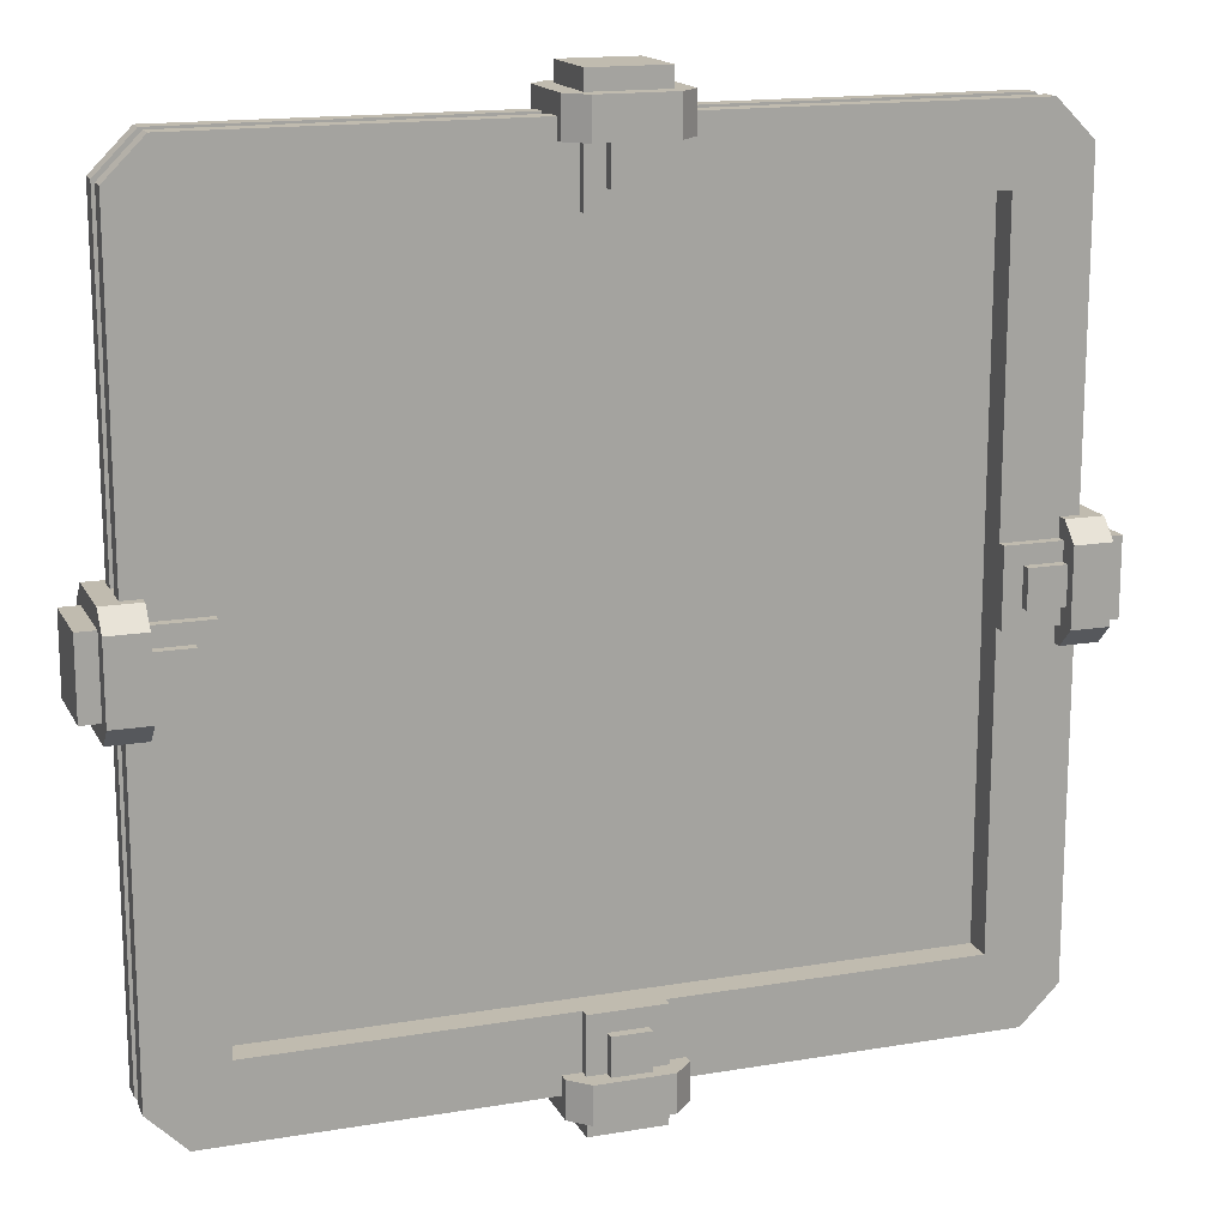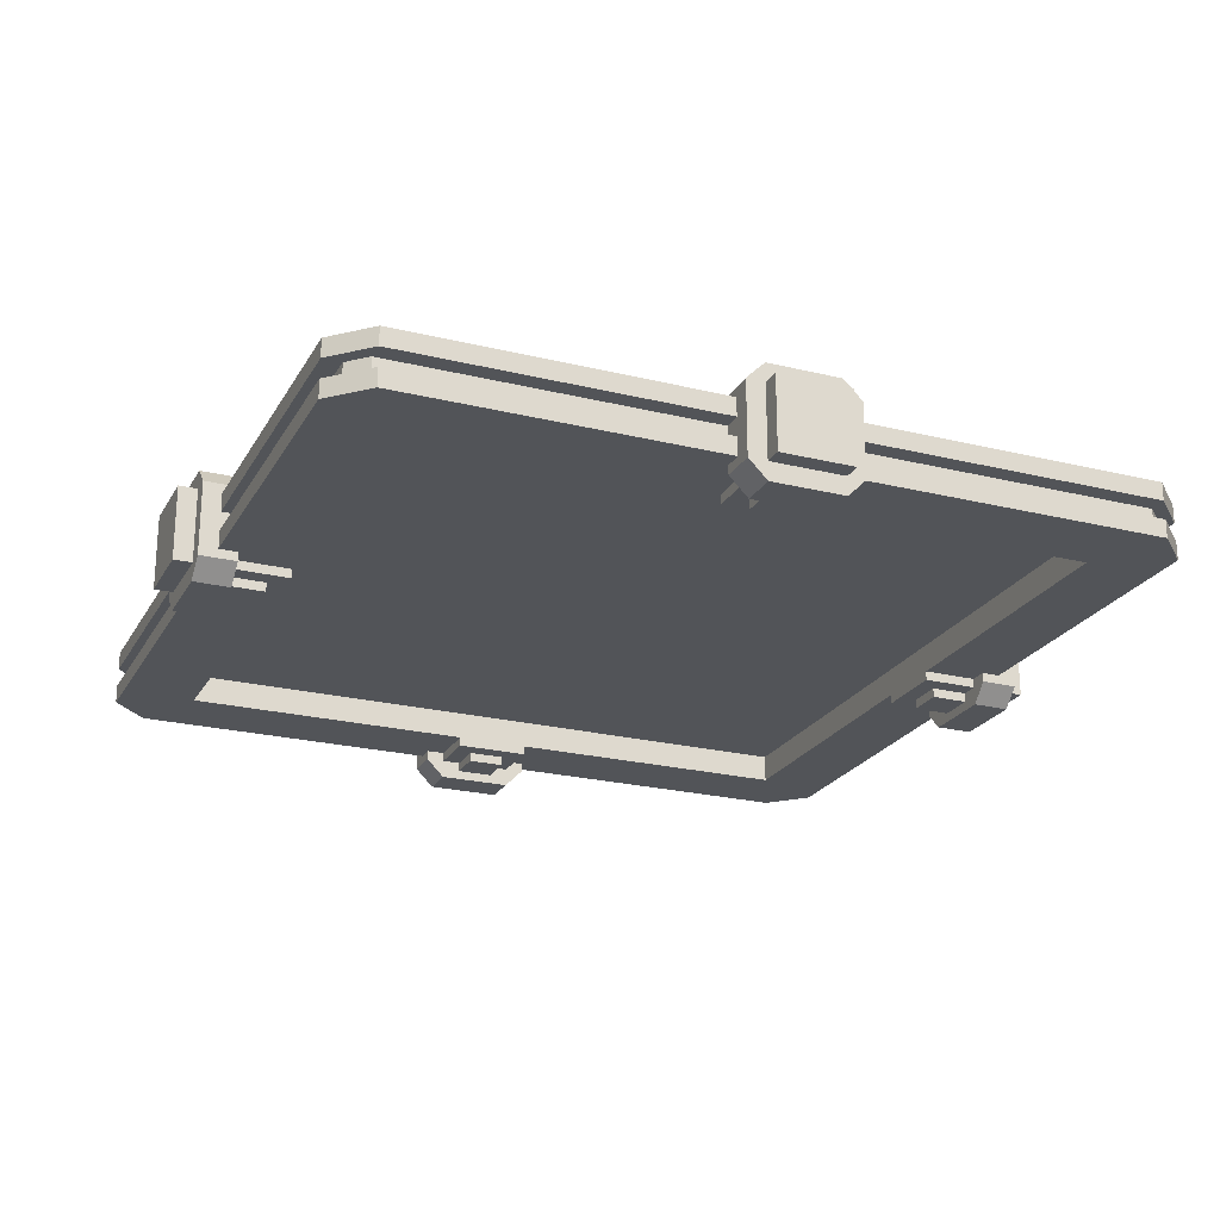
<metadata>
{"format":"obj","ext":"obj","renderer":"f3d","projection":"perspective","resolution":1024,"background":"white","views":[{"elev":15.9,"azim":-19.4,"up":"+Z"},{"elev":-22.8,"azim":157.2,"up":"+Y"}]}
</metadata>
<code>
o COLLECTOR_Cube.002
v 0.4375 0.625 -0.6875
v 0.4375 0.6562 -0.6875
v 0.4375 0.625 -0.8125
v 0.4375 0.6562 -0.8125
v 0.5625 0.625 -0.6875
v 0.5625 0.6562 -0.6875
v 0.5625 0.625 -0.8125
v 0.5625 0.6562 -0.8125
v -0.6875 0.625 0.5625
v -0.6875 0.6562 0.5625
v -0.8125 0.625 0.5625
v -0.8125 0.6562 0.5625
v -0.6875 0.625 0.4375
v -0.6875 0.6562 0.4375
v -0.8125 0.625 0.4375
v -0.8125 0.6562 0.4375
v 0.5625 0.625 1.688
v 0.5625 0.6562 1.688
v 0.5625 0.625 1.812
v 0.5625 0.6562 1.812
v 0.4375 0.625 1.688
v 0.4375 0.6562 1.688
v 0.4375 0.625 1.812
v 0.4375 0.6562 1.812
v 1.688 0.625 0.4375
v 1.688 0.6562 0.4375
v 1.812 0.625 0.4375
v 1.812 0.6562 0.4375
v 1.688 0.625 0.5625
v 1.688 0.6562 0.5625
v 1.812 0.625 0.5625
v 1.812 0.6562 0.5625
v 0.4375 0.375 1.688
v 0.4375 0.3438 1.688
v 0.4375 0.375 1.812
v 0.4375 0.3438 1.812
v 0.5625 0.375 1.688
v 0.5625 0.3438 1.688
v 0.5625 0.375 1.812
v 0.5625 0.3438 1.812
v -0.6875 0.375 0.4375
v -0.6875 0.3438 0.4375
v -0.8125 0.375 0.4375
v -0.8125 0.3438 0.4375
v -0.6875 0.375 0.5625
v -0.6875 0.3438 0.5625
v -0.8125 0.375 0.5625
v -0.8125 0.3438 0.5625
v 0.5625 0.375 -0.6875
v 0.5625 0.3438 -0.6875
v 0.5625 0.375 -0.8125
v 0.5625 0.3438 -0.8125
v 0.4375 0.375 -0.6875
v 0.4375 0.3438 -0.6875
v 0.4375 0.375 -0.8125
v 0.4375 0.3438 -0.8125
v 1.688 0.375 0.5625
v 1.688 0.3438 0.5625
v 1.812 0.375 0.5625
v 1.812 0.3438 0.5625
v 1.688 0.375 0.4375
v 1.688 0.3438 0.4375
v 1.812 0.375 0.4375
v 1.812 0.3438 0.4375
v 0.625 0.625 -1
v 0.375 0.625 -1
v 0.625 0.375 -1
v 0.375 0.375 -1
v 0.6875 0.375 -0.9375
v 0.6875 0.375 -0.8125
v 0.6875 0.625 -0.9375
v 0.6875 0.625 -0.8125
v 0.625 0.625 -0.9375
v 0.625 0.375 -0.9375
v 0.375 0.625 -0.9375
v 0.375 0.375 -0.9375
v 0.375 0.625 -0.8125
v 0.375 0.375 -0.8125
v 0.625 0.625 -0.8125
v 0.625 0.375 -0.8125
v 0.3125 0.375 -0.9375
v 0.3125 0.625 -0.9375
v 0.3125 0.625 -0.8125
v 0.3125 0.375 -0.8125
v 0.625 0.6875 -0.9375
v 0.625 0.6875 -0.8125
v 0.375 0.6875 -0.9375
v 0.375 0.6875 -0.8125
v 0.625 0.3125 -0.8125
v 0.625 0.3125 -0.9375
v 0.375 0.3125 -0.9375
v 0.375 0.3125 -0.8125
v 0.375 0.625 -0.625
v 0.625 0.625 -0.625
v 0.375 0.375 -0.625
v 0.625 0.375 -0.625
v 0.375 0.625 2
v 0.625 0.625 2
v 0.375 0.375 2
v 0.625 0.375 2
v 0.3125 0.375 1.938
v 0.3125 0.375 1.812
v 0.3125 0.625 1.938
v 0.3125 0.625 1.812
v 0.375 0.625 1.938
v 0.375 0.375 1.938
v 0.625 0.625 1.938
v 0.625 0.375 1.938
v 0.625 0.625 1.812
v 0.625 0.375 1.812
v 0.375 0.625 1.812
v 0.375 0.375 1.812
v 0.6875 0.375 1.938
v 0.6875 0.625 1.938
v 0.6875 0.625 1.812
v 0.6875 0.375 1.812
v 0.375 0.6875 1.938
v 0.375 0.6875 1.812
v 0.625 0.6875 1.938
v 0.625 0.6875 1.812
v 0.375 0.3125 1.812
v 0.375 0.3125 1.938
v 0.625 0.3125 1.938
v 0.625 0.3125 1.812
v 0.625 0.625 1.625
v 0.375 0.625 1.625
v 0.625 0.375 1.625
v 0.375 0.375 1.625
v -1 0.625 0.375
v -1 0.625 0.625
v -1 0.375 0.375
v -1 0.375 0.625
v -0.9375 0.375 0.3125
v -0.8125 0.375 0.3125
v -0.9375 0.625 0.3125
v -0.8125 0.625 0.3125
v -0.9375 0.625 0.375
v -0.9375 0.375 0.375
v -0.9375 0.625 0.625
v -0.9375 0.375 0.625
v -0.8125 0.625 0.625
v -0.8125 0.375 0.625
v -0.8125 0.625 0.375
v -0.8125 0.375 0.375
v -0.9375 0.375 0.6875
v -0.9375 0.625 0.6875
v -0.8125 0.625 0.6875
v -0.8125 0.375 0.6875
v -0.9375 0.6875 0.375
v -0.8125 0.6875 0.375
v -0.9375 0.6875 0.625
v -0.8125 0.6875 0.625
v -0.8125 0.3125 0.375
v -0.9375 0.3125 0.375
v -0.9375 0.3125 0.625
v -0.8125 0.3125 0.625
v -0.625 0.625 0.625
v -0.625 0.625 0.375
v -0.625 0.375 0.625
v -0.625 0.375 0.375
v 2 0.625 0.625
v 2 0.625 0.375
v 2 0.375 0.625
v 2 0.375 0.375
v 1.938 0.375 0.6875
v 1.812 0.375 0.6875
v 1.938 0.625 0.6875
v 1.812 0.625 0.6875
v 1.938 0.625 0.625
v 1.938 0.375 0.625
v 1.938 0.625 0.375
v 1.938 0.375 0.375
v 1.812 0.625 0.375
v 1.812 0.375 0.375
v 1.812 0.625 0.625
v 1.812 0.375 0.625
v 1.938 0.375 0.3125
v 1.938 0.625 0.3125
v 1.812 0.625 0.3125
v 1.812 0.375 0.3125
v 1.938 0.6875 0.625
v 1.812 0.6875 0.625
v 1.938 0.6875 0.375
v 1.812 0.6875 0.375
v 1.812 0.3125 0.625
v 1.938 0.3125 0.625
v 1.938 0.3125 0.375
v 1.812 0.3125 0.375
v 1.625 0.625 0.375
v 1.625 0.625 0.625
v 1.625 0.375 0.375
v 1.625 0.375 0.625
v -0.625 0.4062 -0.625
v -0.625 0.5938 -0.625
v -0.875 0.5938 -0.75
v -0.875 0.4062 -0.75
v -0.875 0.4688 -0.75
v -0.8125 0.4688 -0.7503
v -0.875 0.4062 -0.625
v -0.875 0.4688 -0.625
v -0.875 0.5312 -0.75
v -0.8125 0.4688 -0.625
v -0.75 0.4688 -0.875
v -0.8125 0.5312 -0.7503
v -0.75 0.4062 -0.875
v -0.7503 0.4688 -0.8125
v -0.625 0.4062 -0.875
v -0.625 0.4688 -0.875
v -0.625 0.4688 -0.8125
v -0.875 0.5938 -0.625
v -0.875 0.5312 -0.625
v -0.8125 0.5312 -0.625
v -0.75 0.5312 -0.875
v -0.75 0.5938 -0.875
v -0.7503 0.5312 -0.8125
v -0.625 0.5938 -0.875
v -0.625 0.5312 -0.875
v -0.625 0.5312 -0.8125
v -0.625 0.5938 0.375
v -0.625 0.4062 0.375
v -0.8125 0.5312 0.375
v -0.875 0.5312 0.375
v -0.8125 0.4688 0.375
v -0.875 0.4688 0.375
v -0.875 0.4062 0.375
v -0.875 0.5938 0.375
v 0.375 0.4062 -0.625
v 0.375 0.5938 -0.625
v 0.375 0.5312 -0.8125
v 0.375 0.4688 -0.8125
v 0.375 0.5312 -0.875
v 0.375 0.4688 -0.875
v 0.375 0.5938 -0.875
v 0.375 0.4062 -0.875
v -0.625 0.5312 -0.625
v -0.625 0.4688 -0.625
v -0.625 0.4688 0.375
v -0.625 0.5312 0.375
v 0.375 0.5312 -0.625
v 0.375 0.4688 -0.625
v -0.625 0.4062 1.625
v -0.625 0.5938 1.625
v -0.875 0.5938 1.75
v -0.875 0.4062 1.75
v -0.875 0.4688 1.75
v -0.8125 0.4688 1.75
v -0.875 0.4062 1.625
v -0.875 0.4688 1.625
v -0.875 0.5312 1.75
v -0.8125 0.4688 1.625
v -0.75 0.4688 1.875
v -0.8125 0.5312 1.75
v -0.75 0.4062 1.875
v -0.7503 0.4688 1.812
v -0.625 0.4062 1.875
v -0.625 0.4688 1.875
v -0.625 0.4688 1.812
v -0.875 0.5938 1.625
v -0.875 0.5312 1.625
v -0.8125 0.5312 1.625
v -0.75 0.5312 1.875
v -0.75 0.5938 1.875
v -0.7503 0.5312 1.812
v -0.625 0.5938 1.875
v -0.625 0.5312 1.875
v -0.625 0.5312 1.812
v -0.625 0.5938 0.625
v -0.625 0.4062 0.625
v -0.8125 0.5312 0.625
v -0.875 0.5312 0.625
v -0.8125 0.4688 0.625
v -0.875 0.4688 0.625
v -0.875 0.4062 0.625
v -0.875 0.5938 0.625
v 0.375 0.4062 1.625
v 0.375 0.5938 1.625
v 0.375 0.5312 1.812
v 0.375 0.4688 1.812
v 0.375 0.5312 1.875
v 0.375 0.4688 1.875
v 0.375 0.5938 1.875
v 0.375 0.4062 1.875
v -0.625 0.5312 1.625
v -0.625 0.4688 1.625
v -0.625 0.4688 0.625
v -0.625 0.5312 0.625
v 0.375 0.5312 1.625
v 0.375 0.4688 1.625
v 1.625 0.4062 -0.625
v 1.625 0.5938 -0.625
v 1.875 0.5938 -0.75
v 1.875 0.4062 -0.75
v 1.875 0.4688 -0.75
v 1.812 0.4688 -0.7503
v 1.875 0.4062 -0.625
v 1.875 0.4688 -0.625
v 1.875 0.5312 -0.75
v 1.812 0.4688 -0.625
v 1.75 0.4688 -0.875
v 1.812 0.5312 -0.7503
v 1.75 0.4062 -0.875
v 1.75 0.4688 -0.8125
v 1.625 0.4062 -0.875
v 1.625 0.4688 -0.875
v 1.625 0.4688 -0.8125
v 1.875 0.5938 -0.625
v 1.875 0.5312 -0.625
v 1.812 0.5312 -0.625
v 1.75 0.5312 -0.875
v 1.75 0.5938 -0.875
v 1.75 0.5312 -0.8125
v 1.625 0.5938 -0.875
v 1.625 0.5312 -0.875
v 1.625 0.5312 -0.8125
v 1.625 0.5938 0.375
v 1.625 0.4062 0.375
v 1.812 0.5312 0.375
v 1.875 0.5312 0.375
v 1.812 0.4688 0.375
v 1.875 0.4688 0.375
v 1.875 0.4062 0.375
v 1.875 0.5938 0.375
v 0.625 0.4062 -0.625
v 0.625 0.5938 -0.625
v 0.625 0.5312 -0.8125
v 0.625 0.4688 -0.8125
v 0.625 0.5312 -0.875
v 0.625 0.4688 -0.875
v 0.625 0.5938 -0.875
v 0.625 0.4062 -0.875
v 1.625 0.5312 -0.625
v 1.625 0.4688 -0.625
v 1.625 0.4688 0.375
v 1.625 0.5312 0.375
v 0.625 0.5312 -0.625
v 0.625 0.4688 -0.625
v 1.625 0.4062 1.625
v 1.625 0.5938 1.625
v 1.875 0.5938 1.75
v 1.875 0.4062 1.75
v 1.875 0.4688 1.75
v 1.812 0.4688 1.75
v 1.875 0.4062 1.625
v 1.875 0.4688 1.625
v 1.875 0.5312 1.75
v 1.812 0.4688 1.625
v 1.75 0.4688 1.875
v 1.812 0.5312 1.75
v 1.75 0.4062 1.875
v 1.75 0.4688 1.812
v 1.625 0.4062 1.875
v 1.625 0.4688 1.875
v 1.625 0.4688 1.812
v 1.875 0.5938 1.625
v 1.875 0.5312 1.625
v 1.812 0.5312 1.625
v 1.75 0.5312 1.875
v 1.75 0.5938 1.875
v 1.75 0.5312 1.812
v 1.625 0.5938 1.875
v 1.625 0.5312 1.875
v 1.625 0.5312 1.812
v 1.625 0.5938 0.625
v 1.625 0.4062 0.625
v 1.812 0.5312 0.625
v 1.875 0.5312 0.625
v 1.812 0.4688 0.625
v 1.875 0.4688 0.625
v 1.875 0.4062 0.625
v 1.875 0.5938 0.625
v 0.625 0.4062 1.625
v 0.625 0.5938 1.625
v 0.625 0.5312 1.812
v 0.625 0.4688 1.812
v 0.625 0.5312 1.875
v 0.625 0.4688 1.875
v 0.625 0.5938 1.875
v 0.625 0.4062 1.875
v 1.625 0.5312 1.625
v 1.625 0.4688 1.625
v 1.625 0.4688 0.625
v 1.625 0.5312 0.625
v 0.625 0.5312 1.625
v 0.625 0.4688 1.625
v -0.625 0.5 -0.625
v 0.5 0.5 -0.625
v -0.125 0.5 -0.625
v -0.375 0.5 -0.625
v 0.25 0.5 -0.625
v 0.5 0.5 0.5
v -0.625 0.5 0.5
v -0.375 0.5 0.5
v 0.5 0.5 -0.375
v -0.625 0.5 -0.375
v -0.625 0.5 -0.125
v -0.625 0.5 0.25
v -0.125 0.5 -0.375
v -0.125 0.5 -0.125
v -0.375 0.5 -0.375
v -0.375 0.5 -0.125
v -0.375 0.5 0.25
v 0.25 0.5 -0.375
v 1.625 0.5 -0.625
v 1.125 0.5 -0.625
v 1.375 0.5 -0.625
v 0.75 0.5 -0.625
v 1.625 0.5 0.5
v 1.375 0.5 0.5
v 1.625 0.5 -0.375
v 1.625 0.5 -0.125
v 1.625 0.5 0.25
v 1.125 0.5 -0.375
v 1.375 0.5 -0.375
v 1.375 0.5 -0.125
v 1.375 0.5 0.25
v 0.75 0.5 -0.375
v -0.625 0.5 1.625
v 0.5 0.5 1.625
v -0.125 0.5 1.625
v -0.375 0.5 1.625
v 0.25 0.5 1.625
v 0.5 0.5 1.375
v -0.625 0.5 1.375
v -0.625 0.5 1.125
v -0.625 0.5 0.75
v -0.125 0.5 1.375
v -0.375 0.5 1.375
v -0.375 0.5 1.125
v -0.375 0.5 0.75
v 0.25 0.5 1.375
v 1.625 0.5 1.625
v 1.125 0.5 1.625
v 1.375 0.5 1.625
v 0.75 0.5 1.625
v 1.625 0.5 1.375
v 1.625 0.5 1.125
v 1.625 0.5 0.75
v 1.125 0.5 1.375
v 1.125 0.5 1.125
v 1.375 0.5 1.375
v 1.375 0.5 1.125
v 1.375 0.5 0.75
v 0.75 0.5 1.375
v -0.625 0.5 -0.625
v 0.5 0.5 -0.625
v -0.125 0.5 -0.625
v -0.375 0.5 -0.625
v 0.25 0.5 -0.625
v 0.5 0.5 0.5
v -0.625 0.5 0.5
v -0.375 0.5 0.5
v 0.5 0.5 -0.375
v -0.625 0.5 -0.375
v -0.625 0.5 -0.125
v -0.625 0.5 0.25
v -0.125 0.5 -0.375
v -0.125 0.5 -0.125
v -0.375 0.5 -0.375
v -0.375 0.5 -0.125
v -0.375 0.5 0.25
v 0.25 0.5 -0.375
v 1.625 0.5 -0.625
v 1.125 0.5 -0.625
v 1.375 0.5 -0.625
v 0.75 0.5 -0.625
v 1.625 0.5 0.5
v 1.375 0.5 0.5
v 1.625 0.5 -0.375
v 1.625 0.5 -0.125
v 1.625 0.5 0.25
v 1.125 0.5 -0.375
v 1.375 0.5 -0.375
v 1.375 0.5 -0.125
v 1.375 0.5 0.25
v 0.75 0.5 -0.375
v -0.625 0.5 1.625
v 0.5 0.5 1.625
v -0.125 0.5 1.625
v -0.375 0.5 1.625
v 0.25 0.5 1.625
v 0.5 0.5 1.375
v -0.625 0.5 1.375
v -0.625 0.5 1.125
v -0.625 0.5 0.75
v -0.125 0.5 1.375
v -0.375 0.5 1.375
v -0.375 0.5 1.125
v -0.375 0.5 0.75
v 0.25 0.5 1.375
v 1.625 0.5 1.625
v 1.125 0.5 1.625
v 1.375 0.5 1.625
v 0.75 0.5 1.625
v 1.625 0.5 1.375
v 1.625 0.5 1.125
v 1.625 0.5 0.75
v 1.125 0.5 1.375
v 1.125 0.5 1.125
v 1.375 0.5 1.375
v 1.375 0.5 1.125
v 1.375 0.5 0.75
v 0.75 0.5 1.375
f 80 96 95 78
f 73 74 67 65
f 79 94 96 80
f 78 95 93 77
f 65 67 68 66
f 82 81 84 83
f 79 80 70 72
f 74 73 71 69
f 66 75 73 65
f 66 68 76 75
f 68 67 74 76
f 75 82 87
f 78 84 92
f 73 75 87 85
f 72 70 69 71
f 80 78 92 89
f 75 76 81 82
f 78 77 83 84
f 77 79 86 88
f 87 88 86 85
f 85 86 72 71
f 88 87 82 83
f 71 73 85
f 83 77 88
f 79 72 86
f 89 90 69 70
f 91 92 84 81
f 91 90 89 92
f 70 80 89
f 81 76 91
f 74 69 90
f 76 74 90 91
f 93 95 96 94
f 77 93 94 79
f 112 128 127 110
f 105 106 99 97
f 111 126 128 112
f 110 127 125 109
f 97 99 100 98
f 114 113 116 115
f 111 112 102 104
f 106 105 103 101
f 98 107 105 97
f 98 100 108 107
f 100 99 106 108
f 107 114 119
f 110 116 124
f 105 107 119 117
f 104 102 101 103
f 112 110 124 121
f 107 108 113 114
f 110 109 115 116
f 109 111 118 120
f 119 120 118 117
f 117 118 104 103
f 120 119 114 115
f 103 105 117
f 115 109 120
f 111 104 118
f 121 122 101 102
f 123 124 116 113
f 123 122 121 124
f 102 112 121
f 113 108 123
f 106 101 122
f 108 106 122 123
f 125 127 128 126
f 109 125 126 111
f 144 160 159 142
f 137 138 131 129
f 143 158 160 144
f 142 159 157 141
f 129 131 132 130
f 146 145 148 147
f 143 144 134 136
f 138 137 135 133
f 130 139 137 129
f 130 132 140 139
f 132 131 138 140
f 139 146 151
f 142 148 156
f 137 139 151 149
f 136 134 133 135
f 144 142 156 153
f 139 140 145 146
f 142 141 147 148
f 141 143 150 152
f 151 152 150 149
f 149 150 136 135
f 152 151 146 147
f 135 137 149
f 147 141 152
f 143 136 150
f 153 154 133 134
f 155 156 148 145
f 155 154 153 156
f 134 144 153
f 145 140 155
f 138 133 154
f 140 138 154 155
f 157 159 160 158
f 141 157 158 143
f 176 192 191 174
f 169 170 163 161
f 175 190 192 176
f 174 191 189 173
f 161 163 164 162
f 178 177 180 179
f 175 176 166 168
f 170 169 167 165
f 162 171 169 161
f 162 164 172 171
f 164 163 170 172
f 171 178 183
f 174 180 188
f 169 171 183 181
f 168 166 165 167
f 176 174 188 185
f 171 172 177 178
f 174 173 179 180
f 173 175 182 184
f 183 184 182 181
f 181 182 168 167
f 184 183 178 179
f 167 169 181
f 179 173 184
f 175 168 182
f 185 186 165 166
f 187 188 180 177
f 187 186 185 188
f 166 176 185
f 177 172 187
f 170 165 186
f 172 170 186 187
f 189 191 192 190
f 173 189 190 175
f 195 194 214
f 214 194 216
f 200 202 198 197
f 199 200 197 196
f 205 207 193
f 216 217 213 214
f 194 195 210
f 210 195 201 211
f 208 203 206 209
f 197 203 205 196
f 211 201 204 212
f 196 205 193
f 206 203 197 198
f 207 205 203 208
f 215 206 198 204
f 217 218 215 213
f 215 204 201 213
f 201 195 214 213
f 230 232 208 209
f 204 198 202 212
f 211 212 221 222
f 225 224 200 199
f 225 199 193 220
f 235 194 219 238
f 219 194 210 226
f 224 223 202 200
f 210 211 222 226
f 238 237 236 235
f 218 209 206 215
f 218 217 231 229
f 234 207 208 232
f 227 193 207 234
f 216 194 228 233
f 217 216 233 231
f 227 240 236 193
f 194 235 239 228
f 229 230 209 218
f 223 221 212 202
f 236 240 239 235
f 193 199 196
f 220 193 236 237
f 243 262 242
f 262 264 242
f 248 245 246 250
f 247 244 245 248
f 253 241 255
f 264 262 261 265
f 242 258 243
f 258 259 249 243
f 256 257 254 251
f 245 244 253 251
f 259 260 252 249
f 244 241 253
f 254 246 245 251
f 255 256 251 253
f 263 252 246 254
f 265 261 263 266
f 263 261 249 252
f 249 261 262 243
f 278 257 256 280
f 252 260 250 246
f 259 270 269 260
f 273 247 248 272
f 273 268 241 247
f 283 286 267 242
f 267 274 258 242
f 272 248 250 271
f 258 274 270 259
f 286 283 284 285
f 266 263 254 257
f 266 277 279 265
f 282 280 256 255
f 275 282 255 241
f 264 281 276 242
f 265 279 281 264
f 275 241 284 288
f 242 276 287 283
f 277 266 257 278
f 271 250 260 269
f 284 283 287 288
f 241 244 247
f 268 285 284 241
f 291 310 290
f 310 312 290
f 296 293 294 298
f 295 292 293 296
f 301 289 303
f 312 310 309 313
f 290 306 291
f 306 307 297 291
f 304 305 302 299
f 293 292 301 299
f 307 308 300 297
f 292 289 301
f 302 294 293 299
f 303 304 299 301
f 311 300 294 302
f 313 309 311 314
f 311 309 297 300
f 297 309 310 291
f 326 305 304 328
f 300 308 298 294
f 307 318 317 308
f 321 295 296 320
f 321 316 289 295
f 331 334 315 290
f 315 322 306 290
f 320 296 298 319
f 306 322 318 307
f 334 331 332 333
f 314 311 302 305
f 314 325 327 313
f 330 328 304 303
f 323 330 303 289
f 312 329 324 290
f 313 327 329 312
f 323 289 332 336
f 290 324 335 331
f 325 314 305 326
f 319 298 308 317
f 332 331 335 336
f 289 292 295
f 316 333 332 289
f 339 338 358
f 358 338 360
f 344 346 342 341
f 343 344 341 340
f 349 351 337
f 360 361 357 358
f 338 339 354
f 354 339 345 355
f 352 347 350 353
f 341 347 349 340
f 355 345 348 356
f 340 349 337
f 350 347 341 342
f 351 349 347 352
f 359 350 342 348
f 361 362 359 357
f 359 348 345 357
f 345 339 358 357
f 374 376 352 353
f 348 342 346 356
f 355 356 365 366
f 369 368 344 343
f 369 343 337 364
f 379 338 363 382
f 363 338 354 370
f 368 367 346 344
f 354 355 366 370
f 382 381 380 379
f 362 353 350 359
f 362 361 375 373
f 378 351 352 376
f 371 337 351 378
f 360 338 372 377
f 361 360 377 375
f 371 384 380 337
f 338 379 383 372
f 373 374 353 362
f 367 365 356 346
f 380 384 383 379
f 337 343 340
f 364 337 380 381
f 397 398 390
f 385 394 399 388
f 394 395 400 399
f 395 396 401 400
f 396 391 392 401
f 387 388 399 397
f 399 400 398 397
f 400 401 390
f 401 392 390
f 386 389 402 393
f 402 390 393
f 389 387 397 402
f 412 416 390
f 403 405 413 409
f 409 413 414 410
f 410 414 415 411
f 411 415 408 407
f 404 412 413 405
f 414 413 390
f 415 390 408
f 386 393 416 406
f 416 393 390
f 406 416 412 404
f 426 430 390
f 417 420 427 423
f 423 427 428 424
f 424 428 429 425
f 425 429 392 391
f 419 426 427 420
f 428 427 390
f 429 390 392
f 418 422 430 421
f 430 422 390
f 421 430 426 419
f 438 439 390
f 431 435 440 433
f 435 436 441 440
f 436 437 442 441
f 437 407 408 442
f 432 433 440 438
f 440 441 439 438
f 441 442 390
f 442 408 390
f 418 434 443 422
f 443 390 422
f 434 432 438 443
f 427 426 390
f 429 428 390
f 415 414 390
f 413 412 390
f 398 400 390
f 402 397 390
f 443 438 390
f 439 441 390
f 456 449 457
f 444 447 458 453
f 453 458 459 454
f 454 459 460 455
f 455 460 451 450
f 446 456 458 447
f 458 456 457 459
f 459 449 460
f 460 449 451
f 445 452 461 448
f 461 452 449
f 448 461 456 446
f 471 449 475
f 462 468 472 464
f 468 469 473 472
f 469 470 474 473
f 470 466 467 474
f 463 464 472 471
f 473 449 472
f 474 467 449
f 445 465 475 452
f 475 449 452
f 465 463 471 475
f 485 449 489
f 476 482 486 479
f 482 483 487 486
f 483 484 488 487
f 484 450 451 488
f 478 479 486 485
f 487 449 486
f 488 451 449
f 477 480 489 481
f 489 449 481
f 480 478 485 489
f 497 449 498
f 490 492 499 494
f 494 499 500 495
f 495 500 501 496
f 496 501 467 466
f 491 497 499 492
f 499 497 498 500
f 500 449 501
f 501 449 467
f 477 481 502 493
f 502 481 449
f 493 502 497 491
f 486 449 485
f 488 449 487
f 474 449 473
f 472 449 471
f 457 449 459
f 461 449 456
f 502 449 497
f 498 449 500
f 1 2 4 3
f 7 8 6 5
f 5 6 2 1
f 8 4 2 6
f 9 10 12 11
f 15 16 14 13
f 13 14 10 9
f 16 12 10 14
f 17 18 20 19
f 23 24 22 21
f 21 22 18 17
f 24 20 18 22
f 25 26 28 27
f 31 32 30 29
f 29 30 26 25
f 32 28 26 30
f 33 34 36 35
f 39 40 38 37
f 37 38 34 33
f 40 36 34 38
f 41 42 44 43
f 47 48 46 45
f 45 46 42 41
f 48 44 42 46
f 49 50 52 51
f 55 56 54 53
f 53 54 50 49
f 56 52 50 54
f 57 58 60 59
f 63 64 62 61
f 61 62 58 57
f 64 60 58 62

</code>
